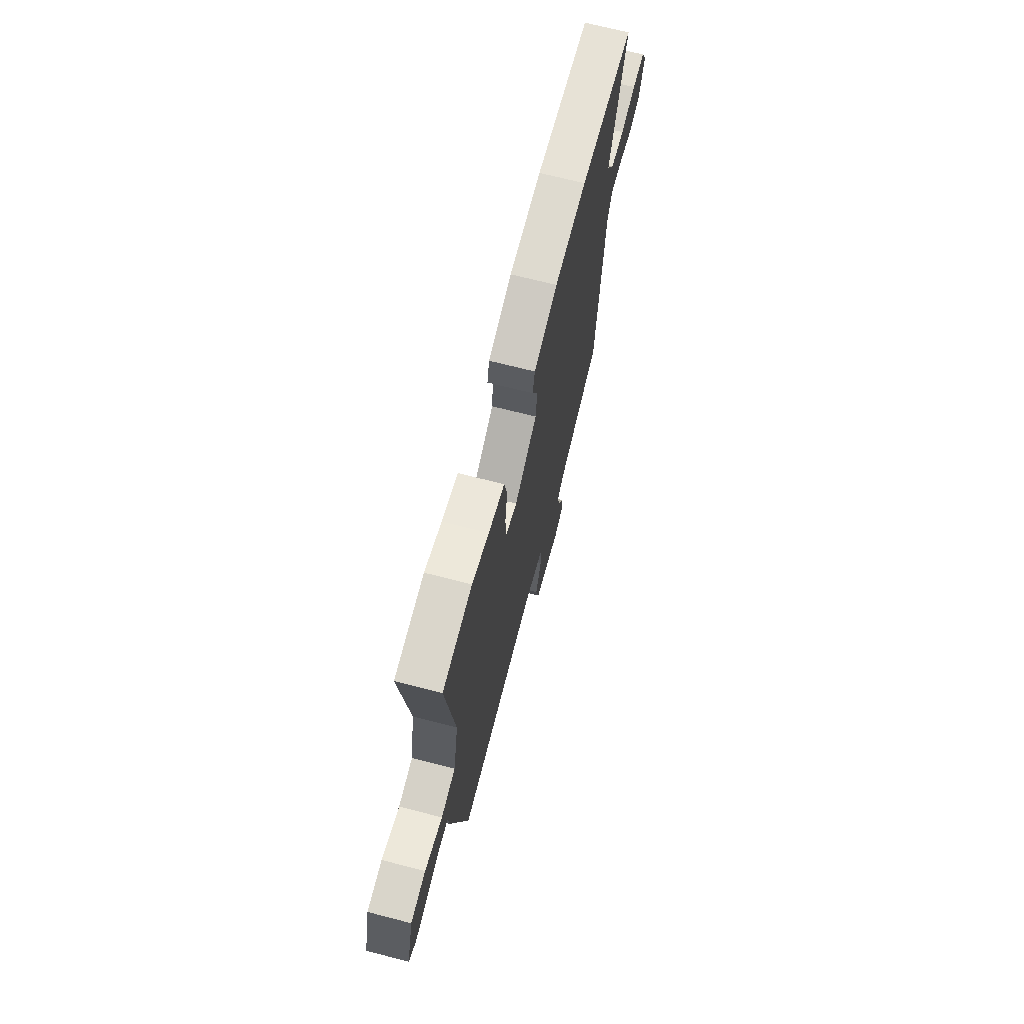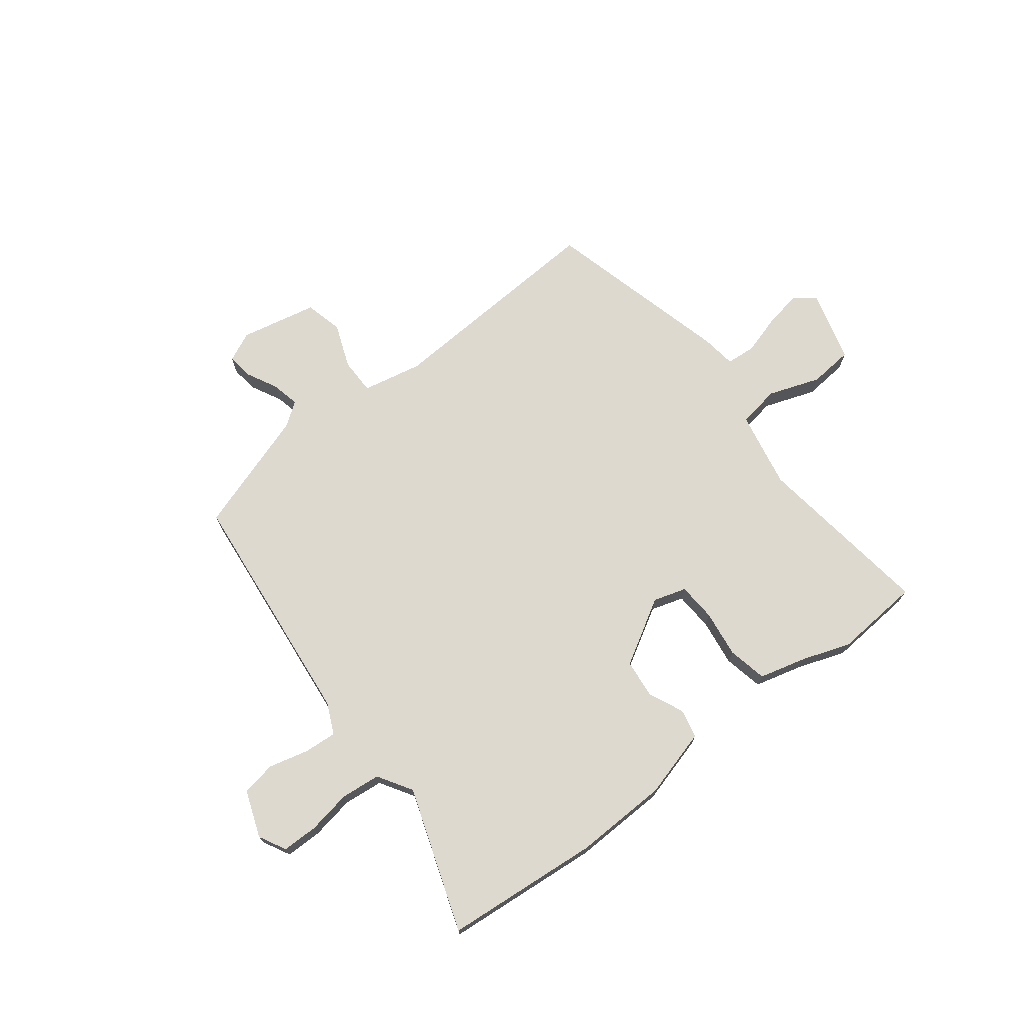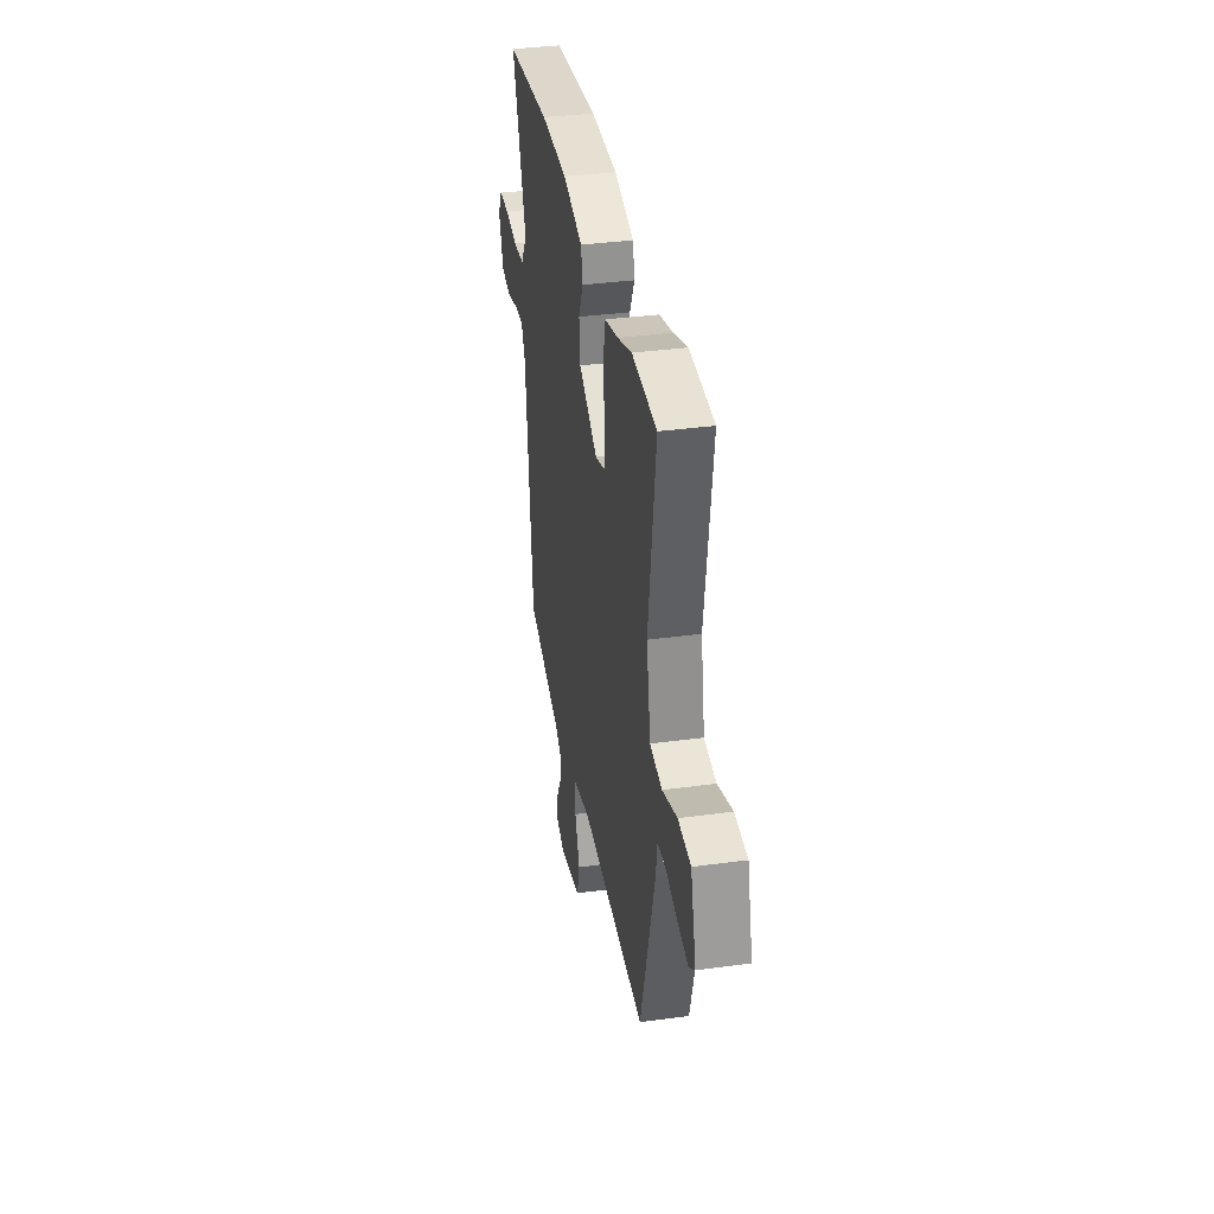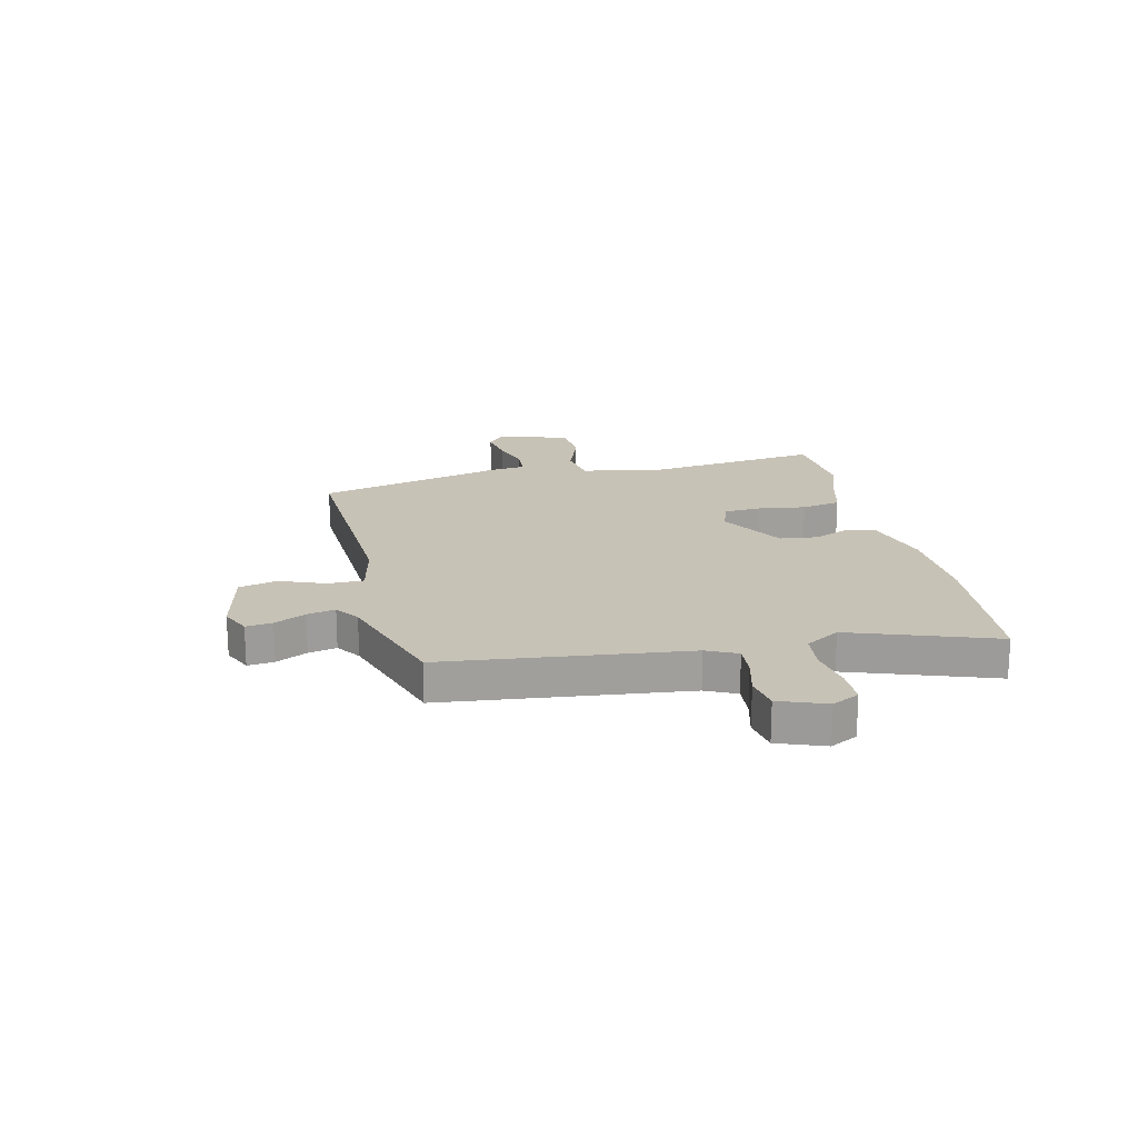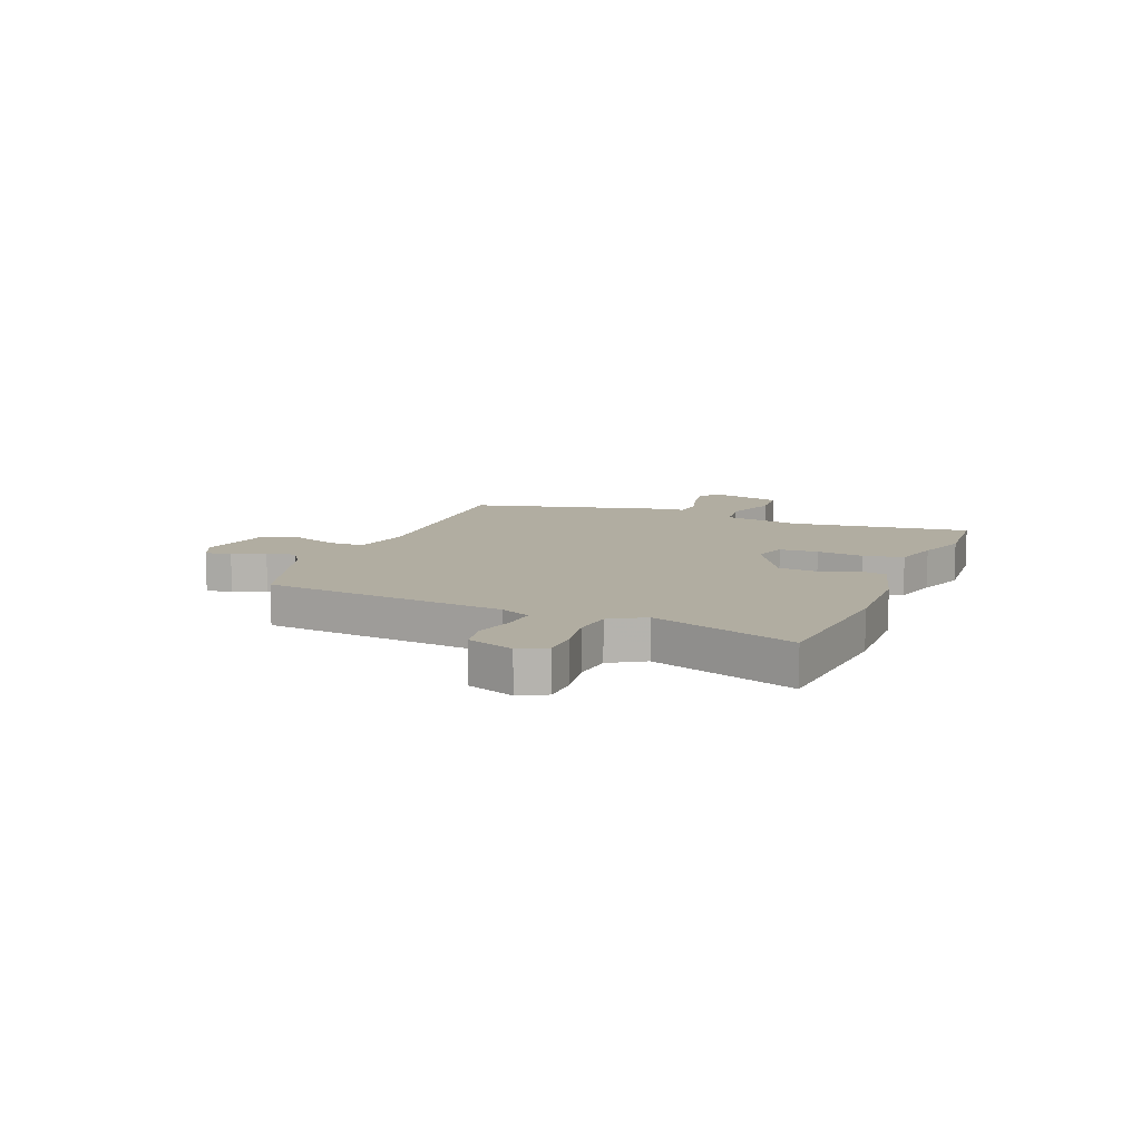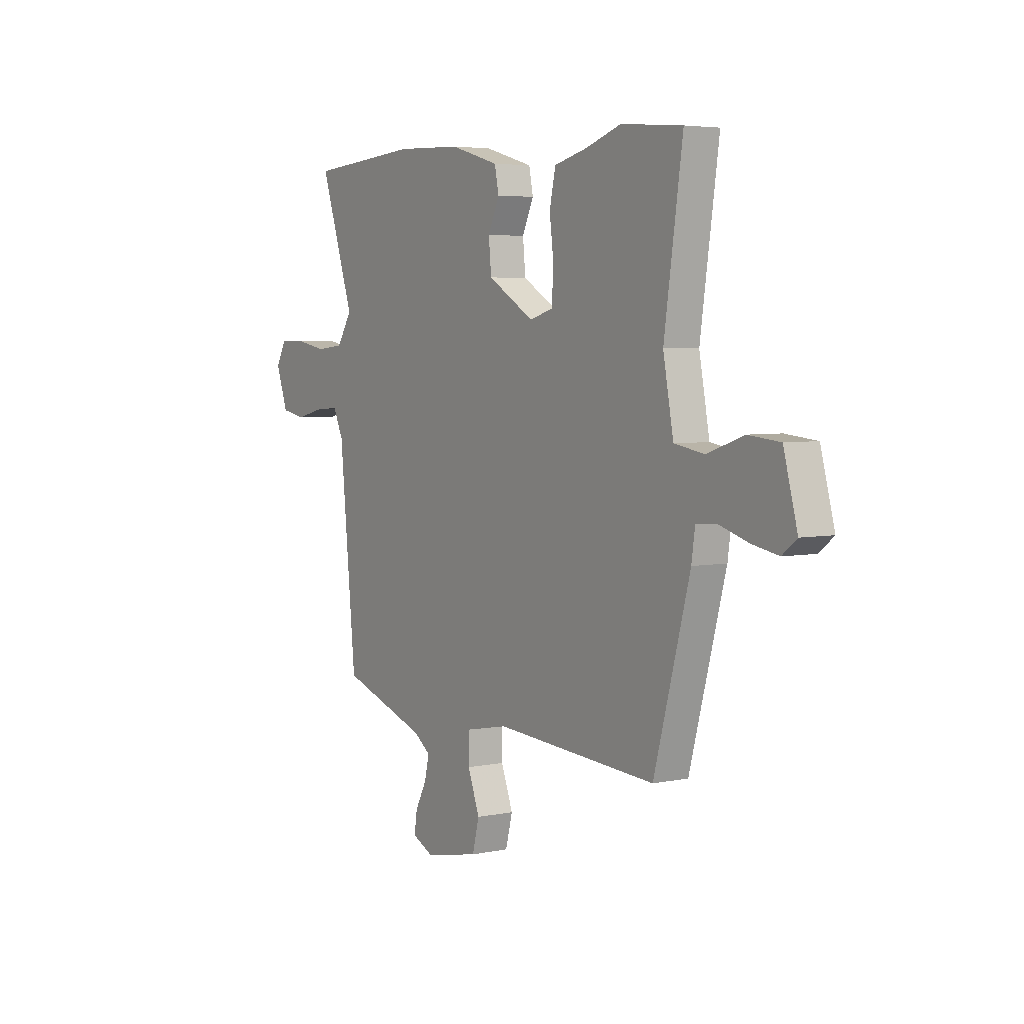
<metadata>
{"format":"obj","ext":"obj","renderer":"f3d","projection":"perspective","resolution":1024,"background":"white","views":[{"elev":68.6,"azim":104.5,"up":"+Z"},{"elev":71.8,"azim":-37.1,"up":"+Y"},{"elev":35.4,"azim":79.7,"up":"+Z"},{"elev":19.2,"azim":-102.1,"up":"+Y"},{"elev":10.4,"azim":-67.3,"up":"+Y"},{"elev":4.6,"azim":56.5,"up":"+Z"}]}
</metadata>
<code>
v 0.358 0.07 0.512
v 0.518 0.07 0.498
v 0.47 0.07 0.164
v 0.497 0.07 0.02
v 0.575 0.07 0.007
v 0.671 0.07 0.04
v 0.753 0.07 0.032
v 0.789 0.07 -0.102
v 0.751 0.07 -0.132
v 0.682 0.07 -0.119
v 0.607 0.07 -0.096
v 0.552 0.07 -0.1
v 0.543 0.07 -0.164
v 0.449 0.07 -0.513
v 0.026 0.07 -0.485
v -0.085 0.07 -0.507
v -0.086 0.07 -0.574
v -0.055 0.07 -0.657
v -0.073 0.07 -0.727
v -0.216 0.07 -0.756
v -0.271 0.07 -0.73
v -0.264 0.07 -0.681
v -0.234 0.07 -0.624
v -0.222 0.07 -0.572
v -0.266 0.07 -0.54
v -0.493 0.07 -0.463
v -0.536 0.07 -0.014
v -0.562 0.07 0.043
v -0.623 0.07 0.039
v -0.697 0.07 0.021
v -0.761 0.07 0.033
v -0.792 0.07 0.12
v -0.765 0.07 0.17
v -0.698 0.07 0.17
v -0.616 0.07 0.155
v -0.543 0.07 0.162
v -0.503 0.07 0.225
v -0.592 0.07 0.493
v -0.302 0.07 0.516
v -0.129 0.07 0.509
v -0.001 0.07 0.472
v 0.01 0.07 0.418
v -0.02 0.07 0.353
v -0.013 0.07 0.281
v 0.108 0.07 0.209
v 0.169 0.07 0.227
v 0.174 0.07 0.298
v 0.163 0.07 0.386
v 0.179 0.07 0.459
v 0.266 0.07 0.481
v 0.358 0 0.512
v 0.518 0 0.498
v 0.47 0 0.164
v 0.497 0 0.02
v 0.575 0 0.007
v 0.671 0 0.04
v 0.753 0 0.032
v 0.789 0 -0.102
v 0.751 0 -0.132
v 0.682 0 -0.119
v 0.607 0 -0.096
v 0.552 0 -0.1
v 0.543 0 -0.164
v 0.449 0 -0.513
v 0.026 0 -0.485
v -0.085 0 -0.507
v -0.086 0 -0.574
v -0.055 0 -0.657
v -0.073 0 -0.727
v -0.216 0 -0.756
v -0.271 0 -0.73
v -0.264 0 -0.681
v -0.234 0 -0.624
v -0.222 0 -0.572
v -0.266 0 -0.54
v -0.493 0 -0.463
v -0.536 0 -0.014
v -0.562 0 0.043
v -0.623 0 0.039
v -0.697 0 0.021
v -0.761 0 0.033
v -0.792 0 0.12
v -0.765 0 0.17
v -0.698 0 0.17
v -0.616 0 0.155
v -0.543 0 0.162
v -0.503 0 0.225
v -0.592 0 0.493
v -0.302 0 0.516
v -0.129 0 0.509
v -0.001 0 0.472
v 0.01 0 0.418
v -0.02 0 0.353
v -0.013 0 0.281
v 0.108 0 0.209
v 0.169 0 0.227
v 0.174 0 0.298
v 0.163 0 0.386
v 0.179 0 0.459
v 0.266 0 0.481
f 47 48 49 50
f 46 47 50 1
f 40 41 42 43
f 40 43 44
f 37 38 39 40
f 36 37 40 44
f 32 33 34 35
f 32 35 36
f 29 30 31 32
f 28 29 32 36
f 27 28 36 44
f 25 26 27 44
f 20 21 22 23
f 20 23 24
f 17 18 19 20
f 16 17 20 24
f 12 13 14 15
f 12 15 16
f 8 9 10 11
f 6 7 8 11
f 5 6 11 12
f 4 5 12 16
f 46 1 2 3
f 45 46 3 4
f 25 44 45
f 24 25 45
f 4 16 24 45
f 100 99 98 97
f 51 100 97 96
f 93 92 91 90
f 94 93 90
f 90 89 88 87
f 94 90 87 86
f 85 84 83 82
f 86 85 82
f 82 81 80 79
f 86 82 79 78
f 94 86 78 77
f 94 77 76 75
f 73 72 71 70
f 74 73 70
f 70 69 68 67
f 74 70 67 66
f 65 64 63 62
f 66 65 62
f 61 60 59 58
f 61 58 57 56
f 62 61 56 55
f 66 62 55 54
f 53 52 51 96
f 54 53 96 95
f 95 94 75
f 95 75 74
f 95 74 66 54
f 1 51 52 2
f 2 52 53 3
f 3 53 54 4
f 4 54 55 5
f 5 55 56 6
f 6 56 57 7
f 7 57 58 8
f 8 58 59 9
f 9 59 60 10
f 10 60 61 11
f 11 61 62 12
f 12 62 63 13
f 13 63 64 14
f 14 64 65 15
f 15 65 66 16
f 16 66 67 17
f 17 67 68 18
f 18 68 69 19
f 19 69 70 20
f 20 70 71 21
f 21 71 72 22
f 22 72 73 23
f 23 73 74 24
f 24 74 75 25
f 25 75 76 26
f 26 76 77 27
f 27 77 78 28
f 28 78 79 29
f 29 79 80 30
f 30 80 81 31
f 31 81 82 32
f 32 82 83 33
f 33 83 84 34
f 34 84 85 35
f 35 85 86 36
f 36 86 87 37
f 37 87 88 38
f 38 88 89 39
f 39 89 90 40
f 40 90 91 41
f 41 91 92 42
f 42 92 93 43
f 43 93 94 44
f 44 94 95 45
f 45 95 96 46
f 46 96 97 47
f 47 97 98 48
f 48 98 99 49
f 49 99 100 50
f 50 100 51 1

</code>
